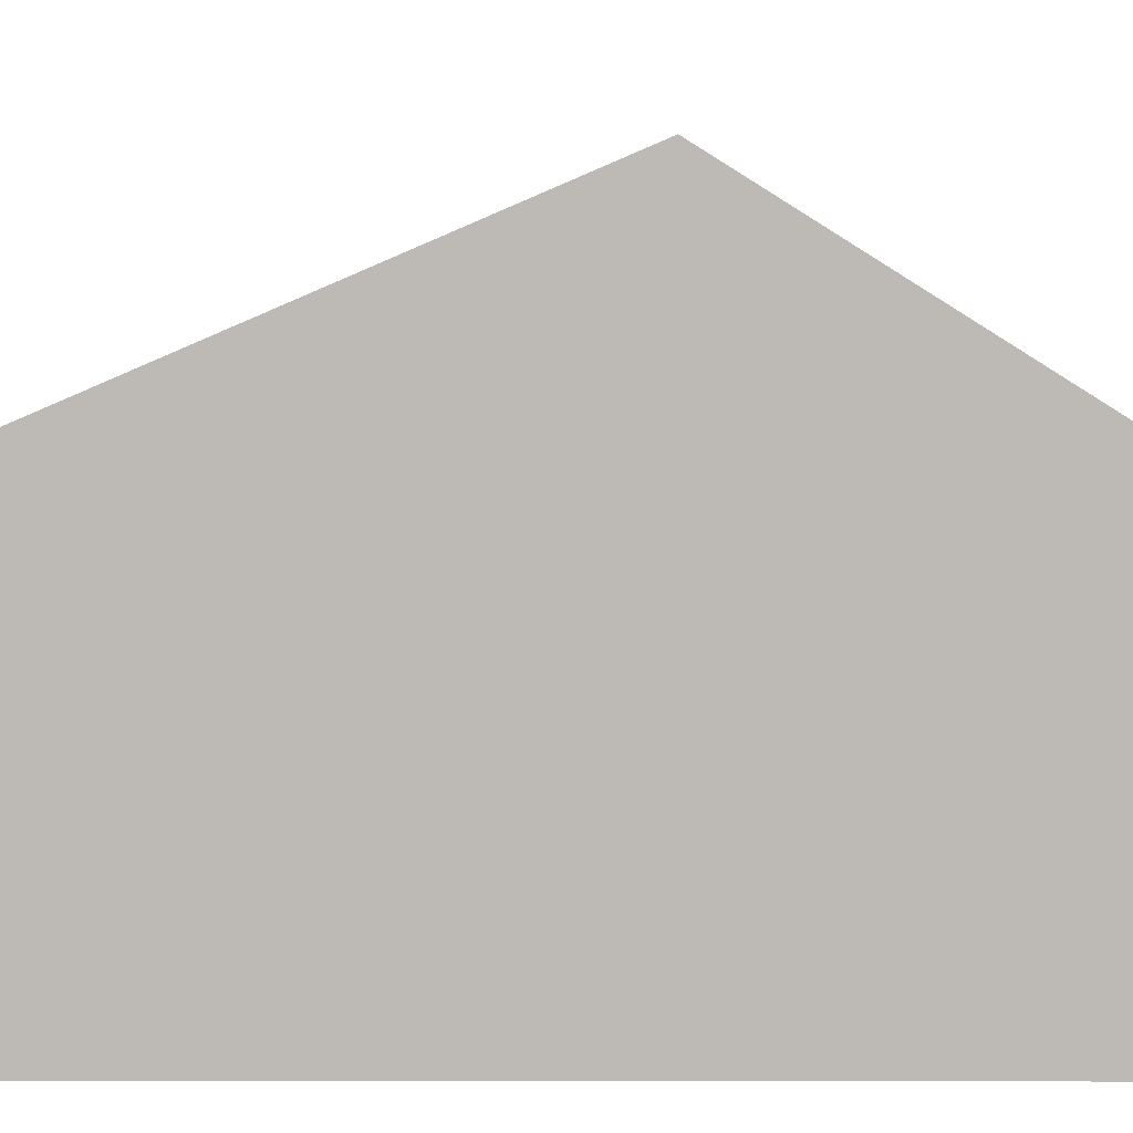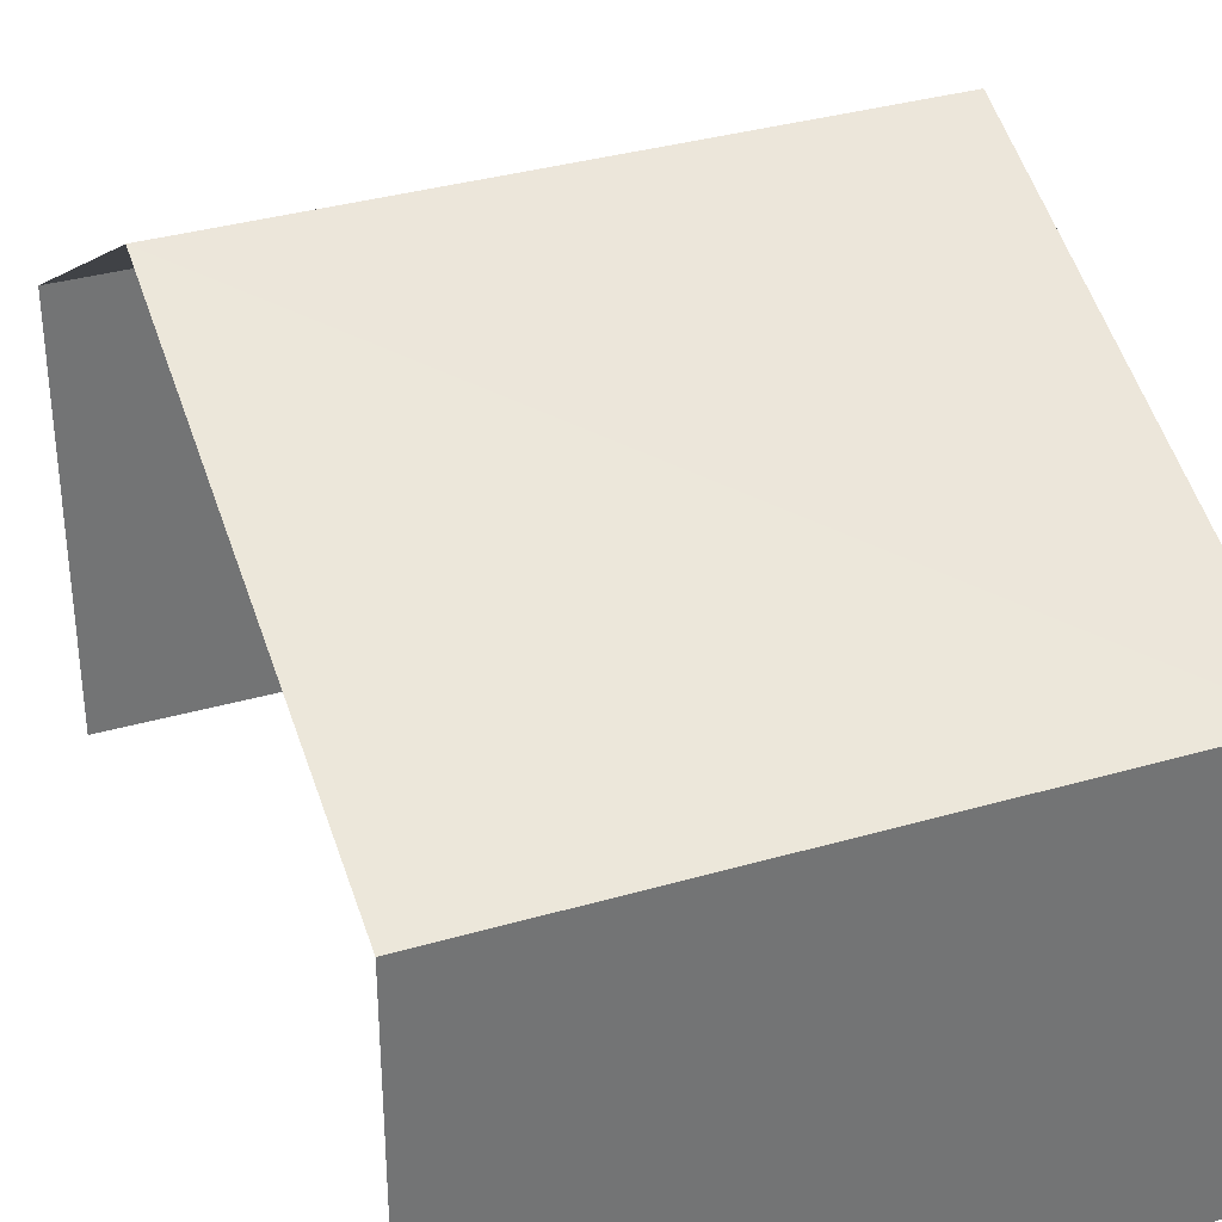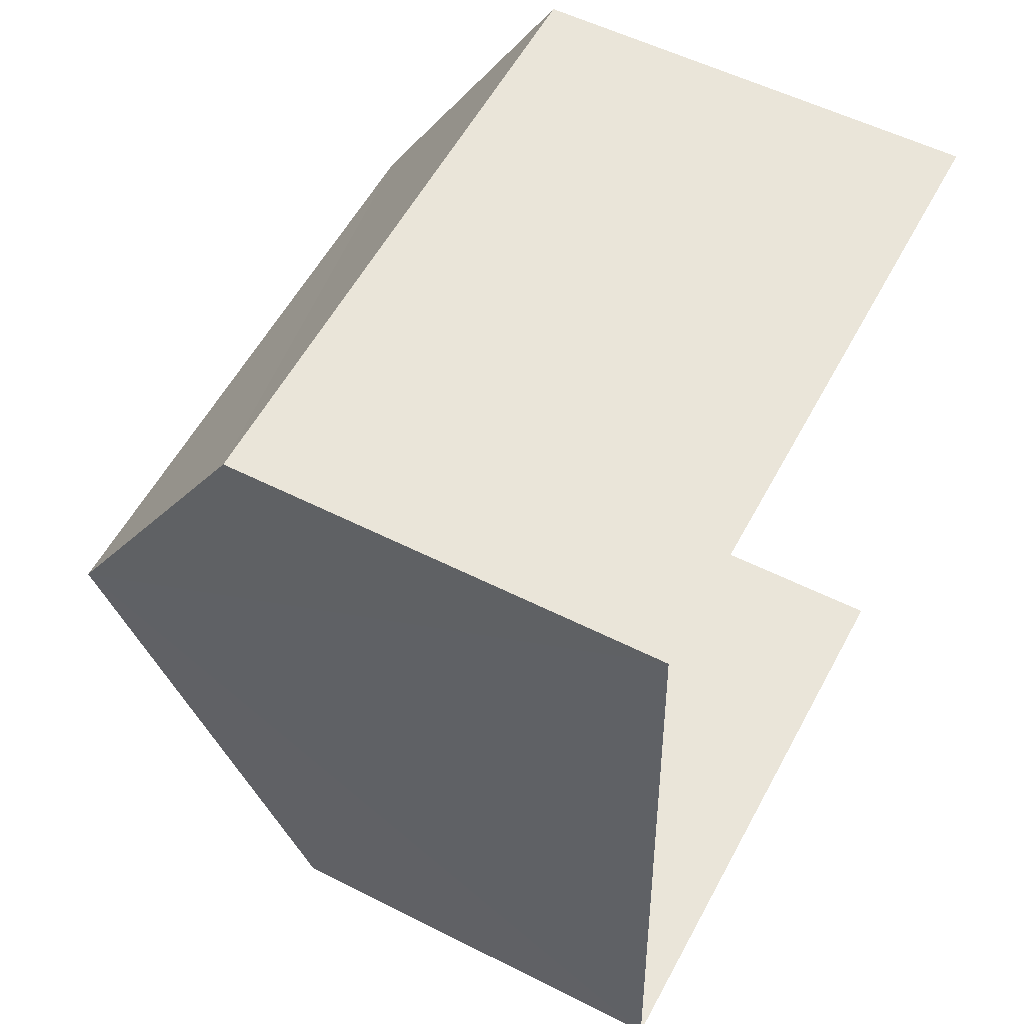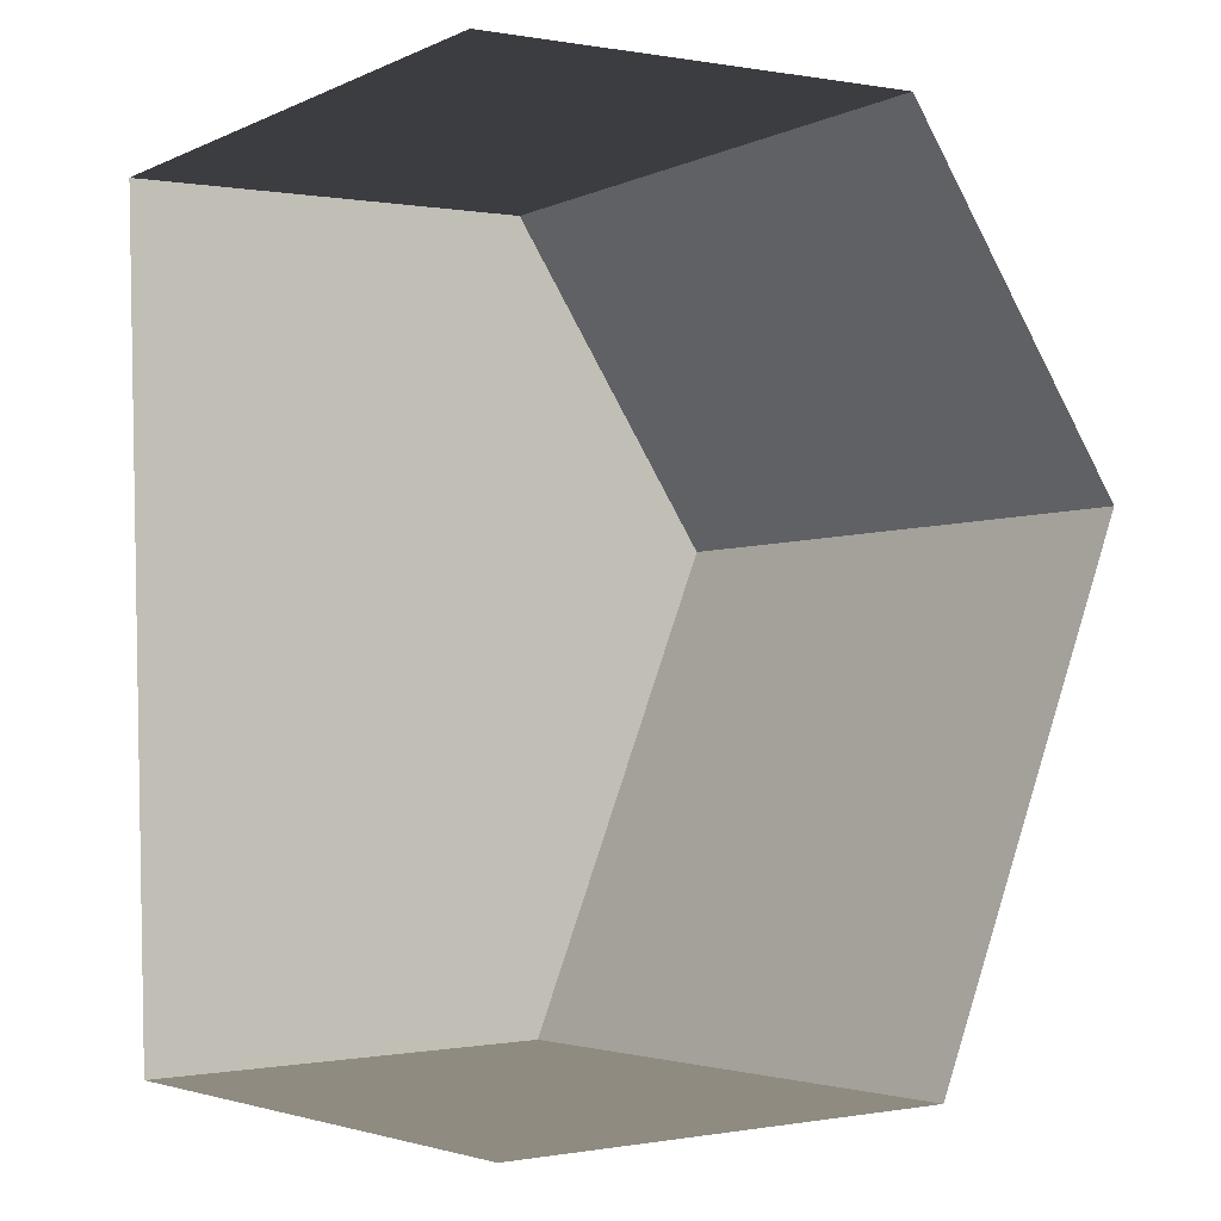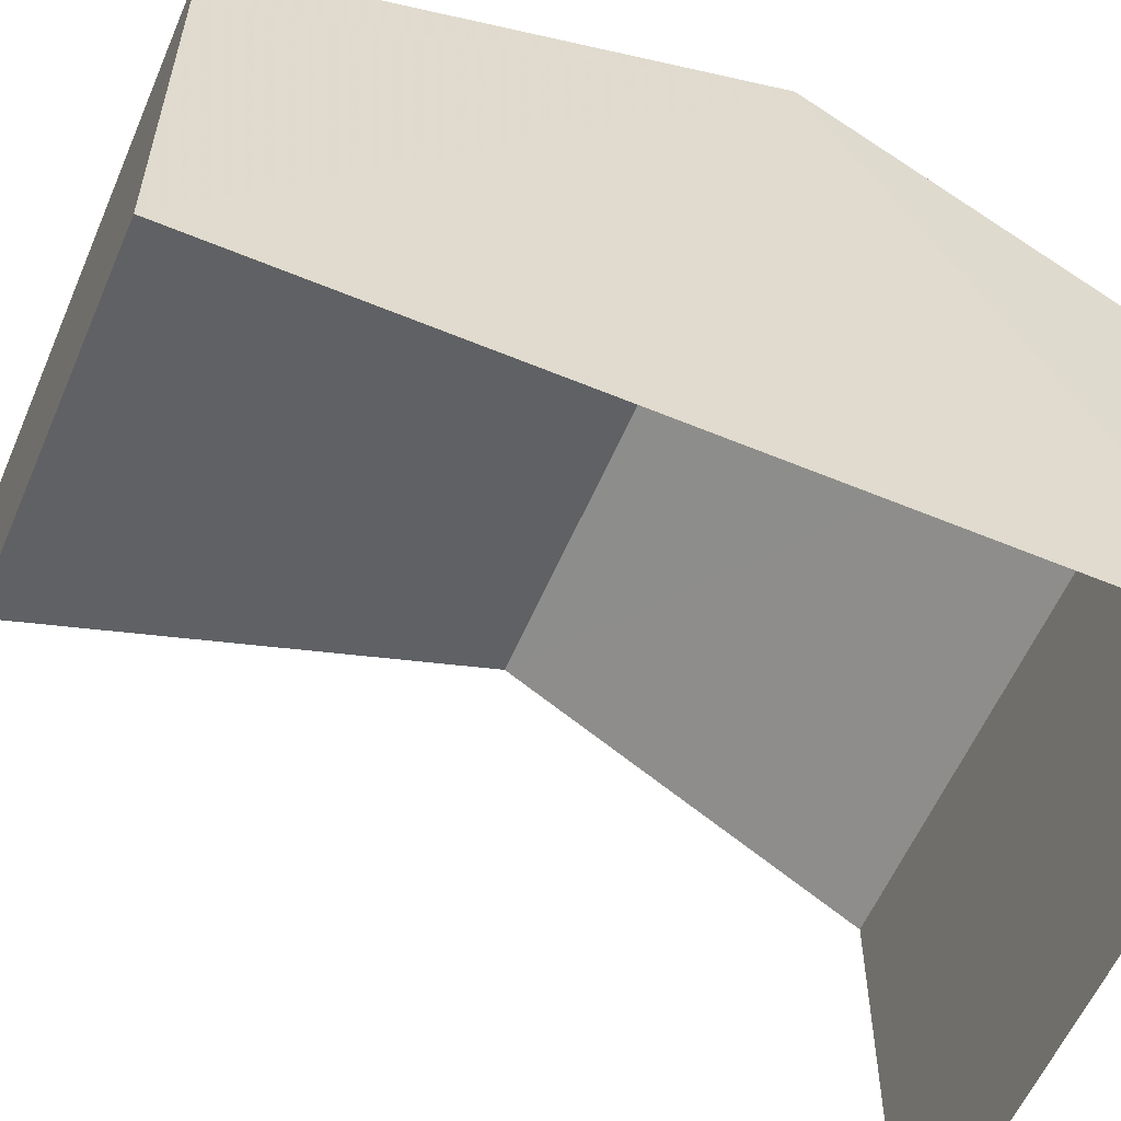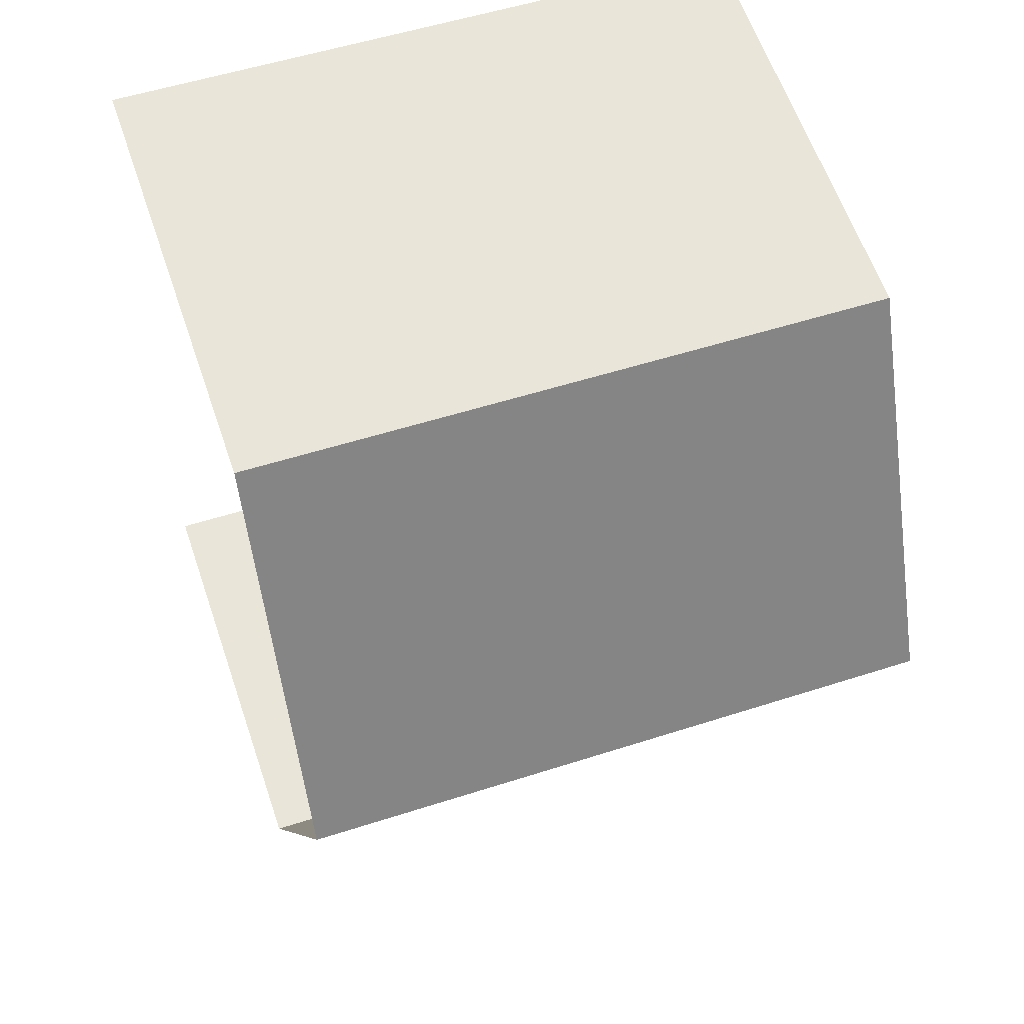
<metadata>
{"format":"obj","ext":"obj","renderer":"f3d","projection":"perspective","resolution":1024,"background":"white","views":[{"elev":6.1,"azim":87.9,"up":"+Z"},{"elev":34.9,"azim":-23.7,"up":"+Z"},{"elev":54.5,"azim":118.2,"up":"+Y"},{"elev":-0.2,"azim":-124.0,"up":"+Y"},{"elev":-58.1,"azim":64.4,"up":"+Z"},{"elev":61.6,"azim":-18.8,"up":"+Y"}]}
</metadata>
<code>
v -3.721e+05 -1.04e+05 31.19
v -3.721e+05 -1.04e+05 31.19
v -3.721e+05 -1.04e+05 31.19
v -3.721e+05 -1.04e+05 31.19
v -3.721e+05 -1.04e+05 35.88
v -3.721e+05 -1.04e+05 35.88
v -3.721e+05 -1.04e+05 38.21
v -3.721e+05 -1.04e+05 38.21
v -3.721e+05 -1.04e+05 35.88
v -3.721e+05 -1.04e+05 35.88
f 1 2 3
f 4 1 3
f 6 3 7
f 3 2 7
f 2 10 7
f 5 6 7
f 8 5 7
f 7 9 8
f 7 10 9
f 6 4 3
f 6 5 4
f 9 2 1
f 9 10 2
f 9 1 8
f 1 4 8
f 4 5 8

</code>
